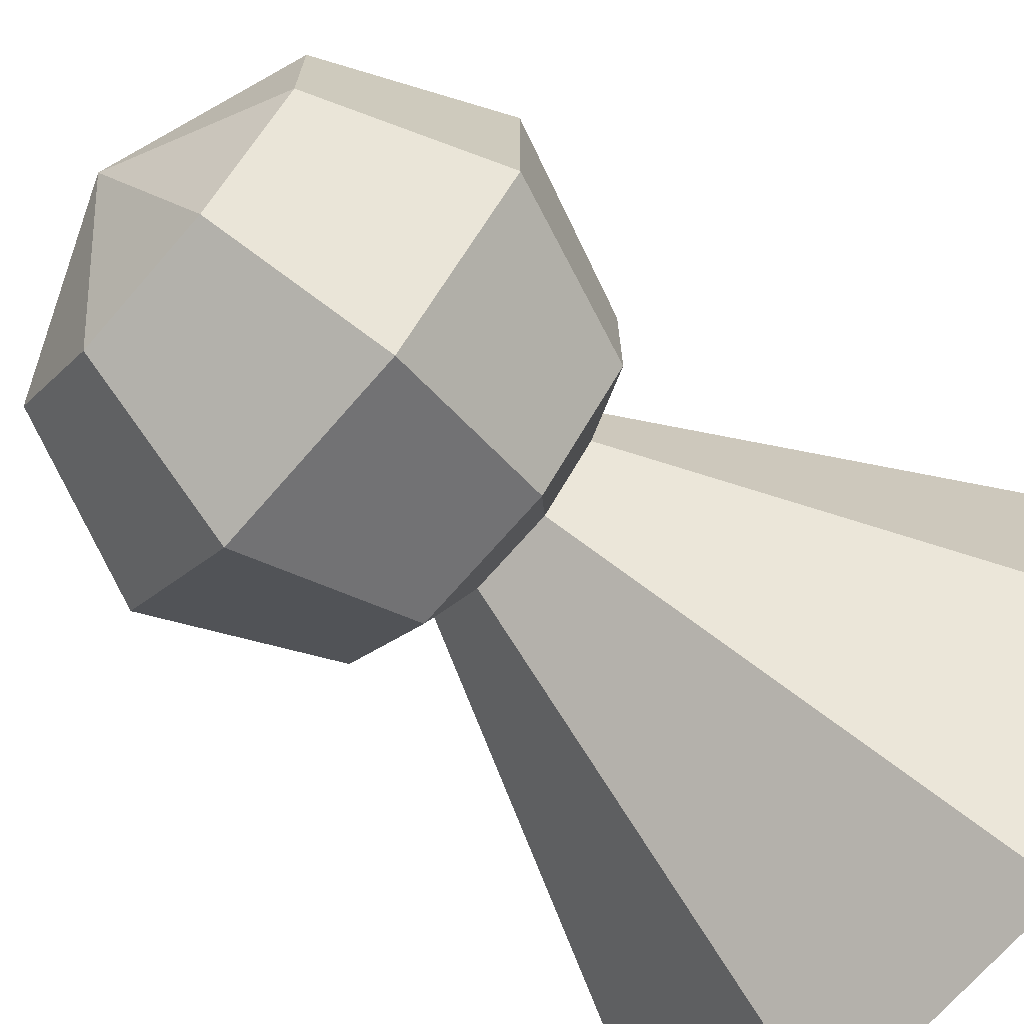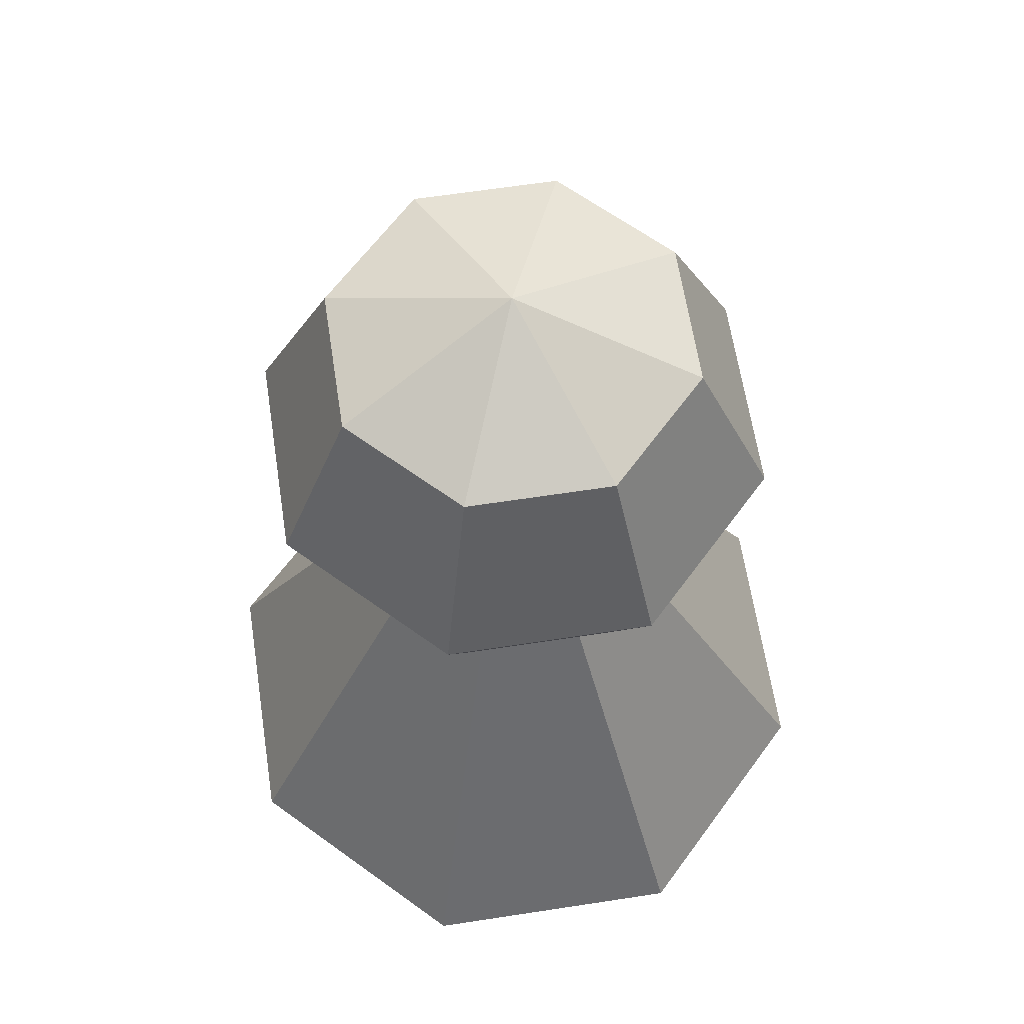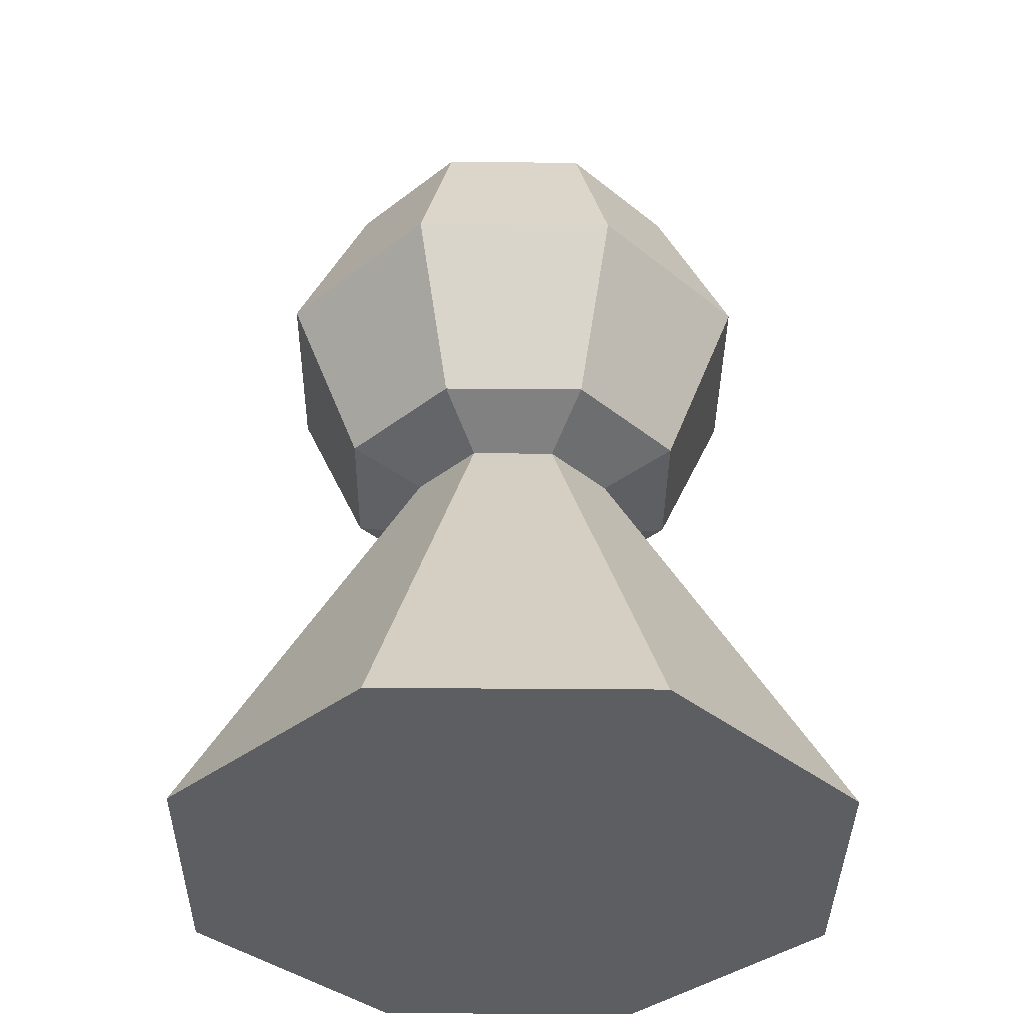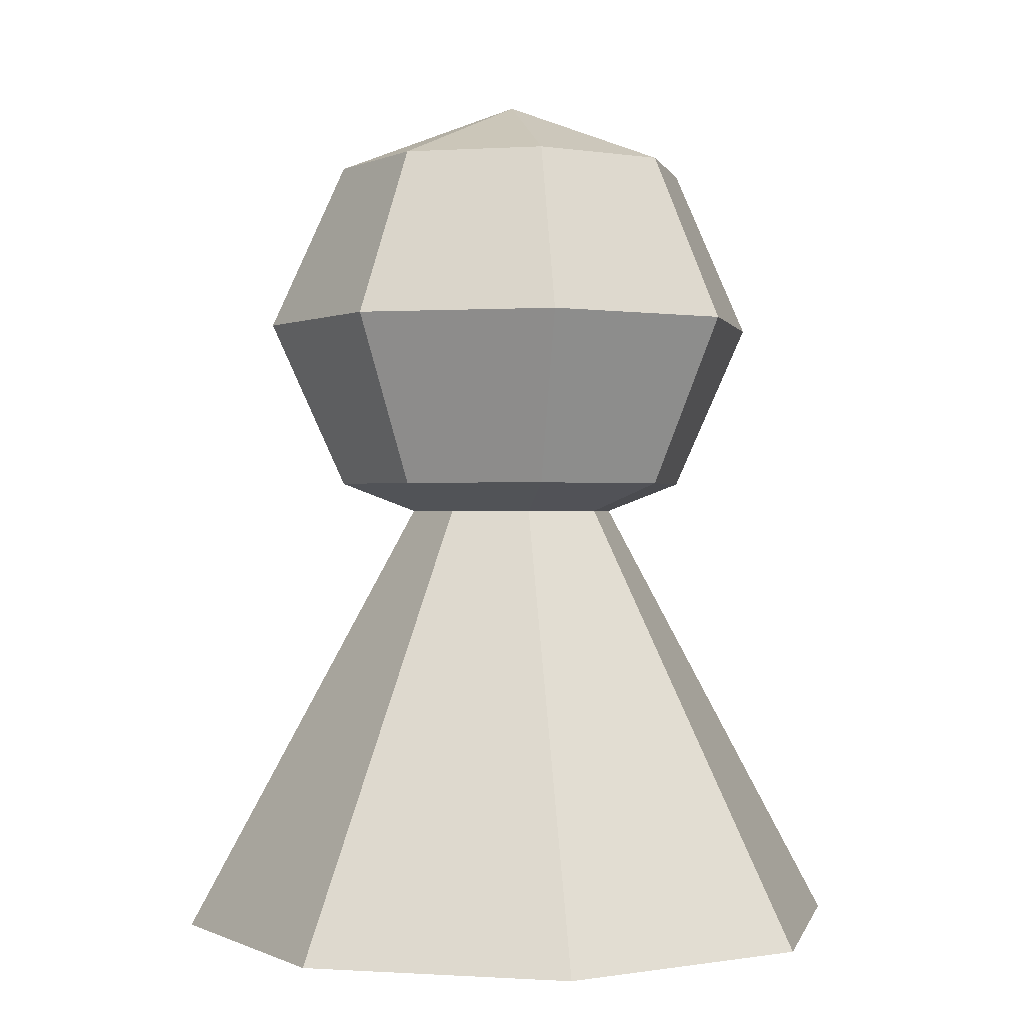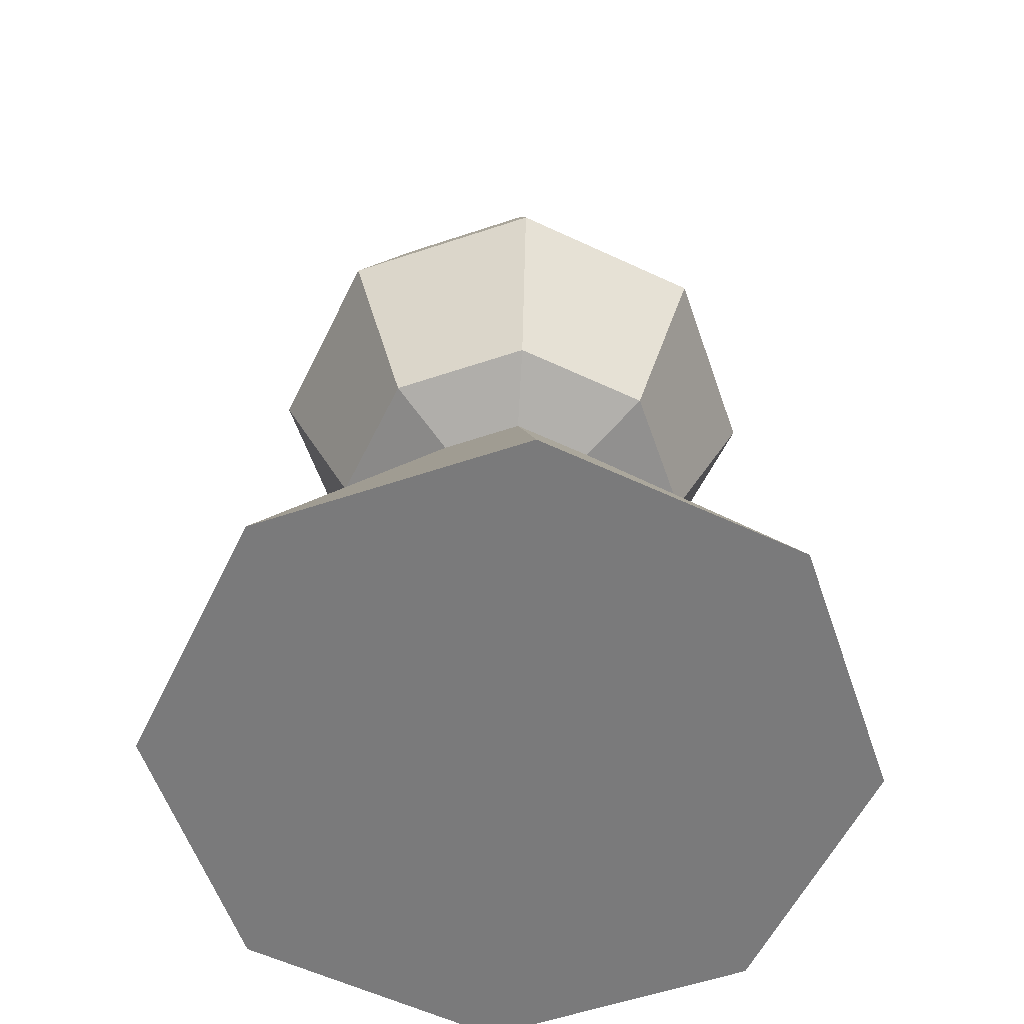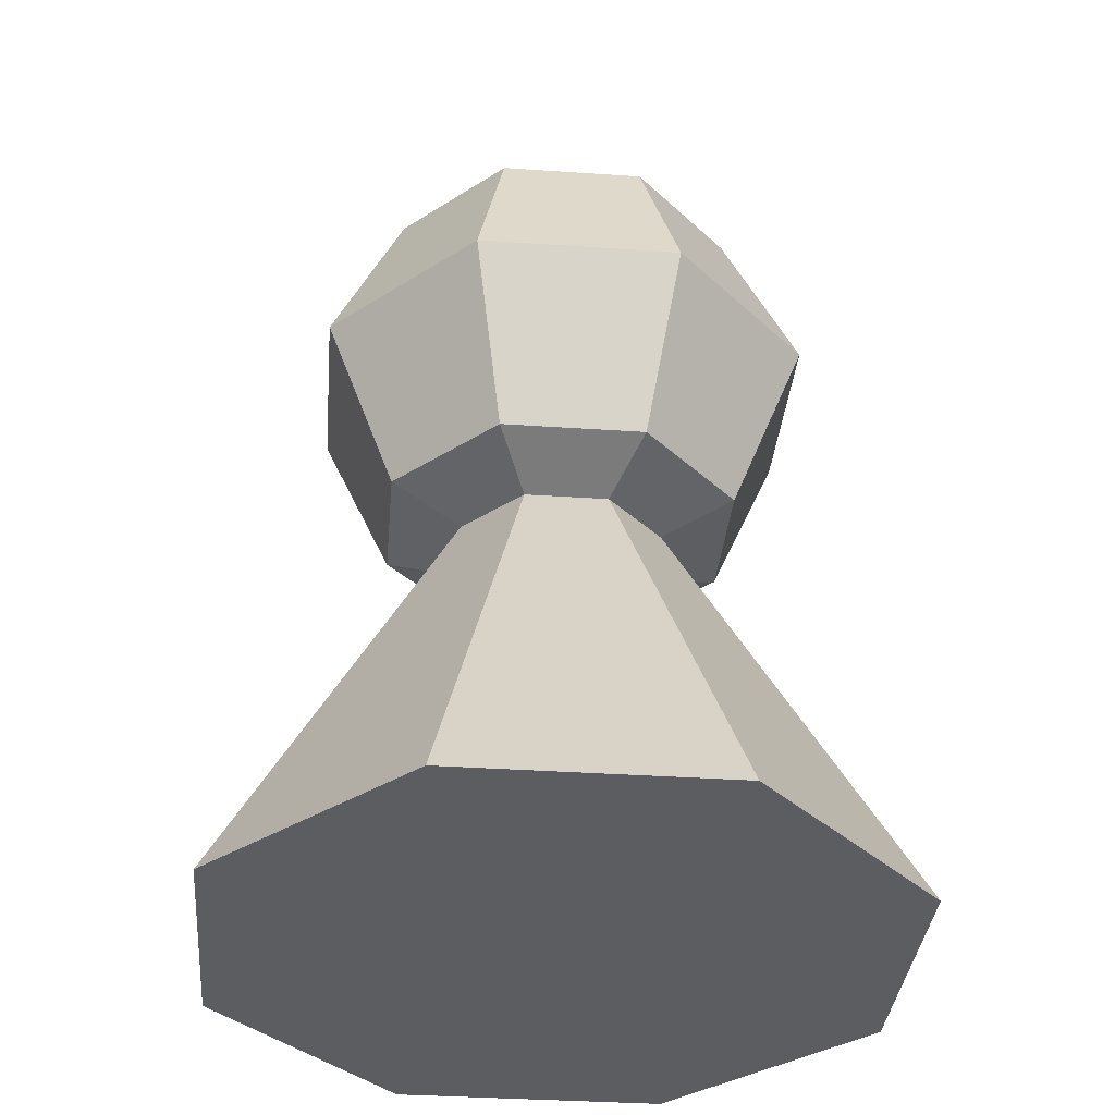
<metadata>
{"format":"obj","ext":"obj","renderer":"f3d","projection":"perspective","resolution":1024,"background":"white","views":[{"elev":-70.6,"azim":-131.0,"up":"+Z"},{"elev":63.6,"azim":-143.8,"up":"+Y"},{"elev":-37.8,"azim":134.4,"up":"+Y"},{"elev":0.1,"azim":58.2,"up":"+Y"},{"elev":-58.1,"azim":-160.9,"up":"+Y"},{"elev":-35.8,"azim":39.9,"up":"+Y"}]}
</metadata>
<code>
o pawn
v 0 0.0625 0
v 0 0.5625 0
v 0.1036 0.0625 0.25
v 0.25 0.0625 0.1036
v 0.25 0.0625 -0.1036
v 0.1036 0.0625 -0.25
v -0.1036 0.0625 -0.25
v -0.25 0.0625 -0.1036
v -0.25 0.0625 0.1036
v -0.1036 0.0625 0.25
v 0 0.375 0
v 0 0.75 0
v 0.05492 0.6951 0.1326
v 0.07766 0.5625 0.1875
v 0.05492 0.4299 0.1326
v 0.1326 0.6951 0.05492
v 0.1875 0.5625 0.07766
v 0.1326 0.4299 0.05492
v 0.1326 0.6951 -0.05492
v 0.1875 0.5625 -0.07766
v 0.1326 0.4299 -0.05492
v 0.05492 0.6951 -0.1326
v 0.07766 0.5625 -0.1875
v 0.05492 0.4299 -0.1326
v -0.05492 0.6951 -0.1326
v -0.07766 0.5625 -0.1875
v -0.05492 0.4299 -0.1326
v -0.1326 0.6951 -0.05492
v -0.1875 0.5625 -0.07766
v -0.1326 0.4299 -0.05492
v -0.1326 0.6951 0.05492
v -0.1875 0.5625 0.07766
v -0.1326 0.4299 0.05492
v -0.05492 0.6951 0.1326
v -0.07766 0.5625 0.1875
v -0.05492 0.4299 0.1326
f 4 3 1
f 3 4 2
f 5 4 1
f 4 5 2
f 6 5 1
f 5 6 2
f 7 6 1
f 6 7 2
f 8 7 1
f 7 8 2
f 9 8 1
f 8 9 2
f 10 9 1
f 9 10 2
f 3 10 1
f 10 3 2
f 13 16 12
f 13 14 17 16
f 14 15 18 17
f 18 15 11
f 16 19 12
f 16 17 20 19
f 17 18 21 20
f 21 18 11
f 19 22 12
f 19 20 23 22
f 20 21 24 23
f 24 21 11
f 22 25 12
f 22 23 26 25
f 23 24 27 26
f 27 24 11
f 25 28 12
f 25 26 29 28
f 26 27 30 29
f 30 27 11
f 28 31 12
f 28 29 32 31
f 29 30 33 32
f 33 30 11
f 31 34 12
f 31 32 35 34
f 32 33 36 35
f 36 33 11
f 34 13 12
f 34 35 14 13
f 35 36 15 14
f 15 36 11

</code>
